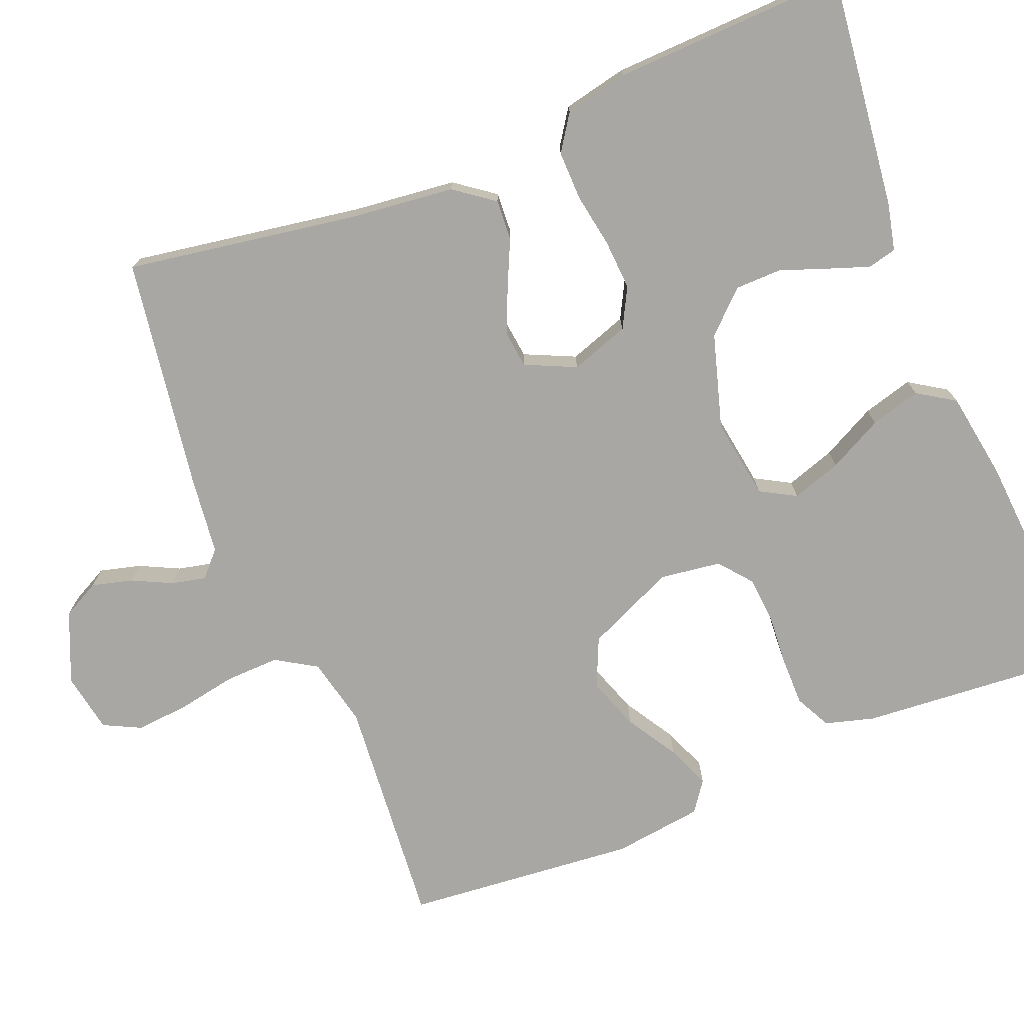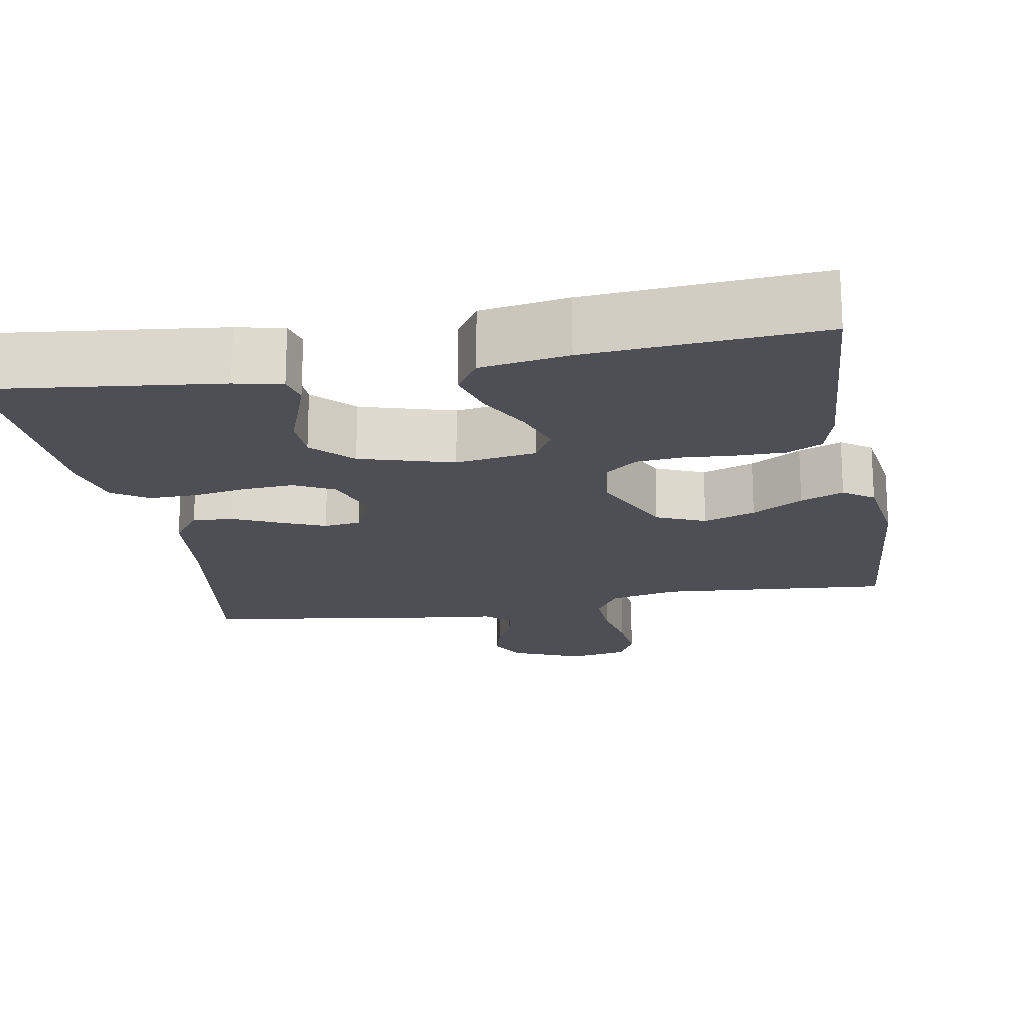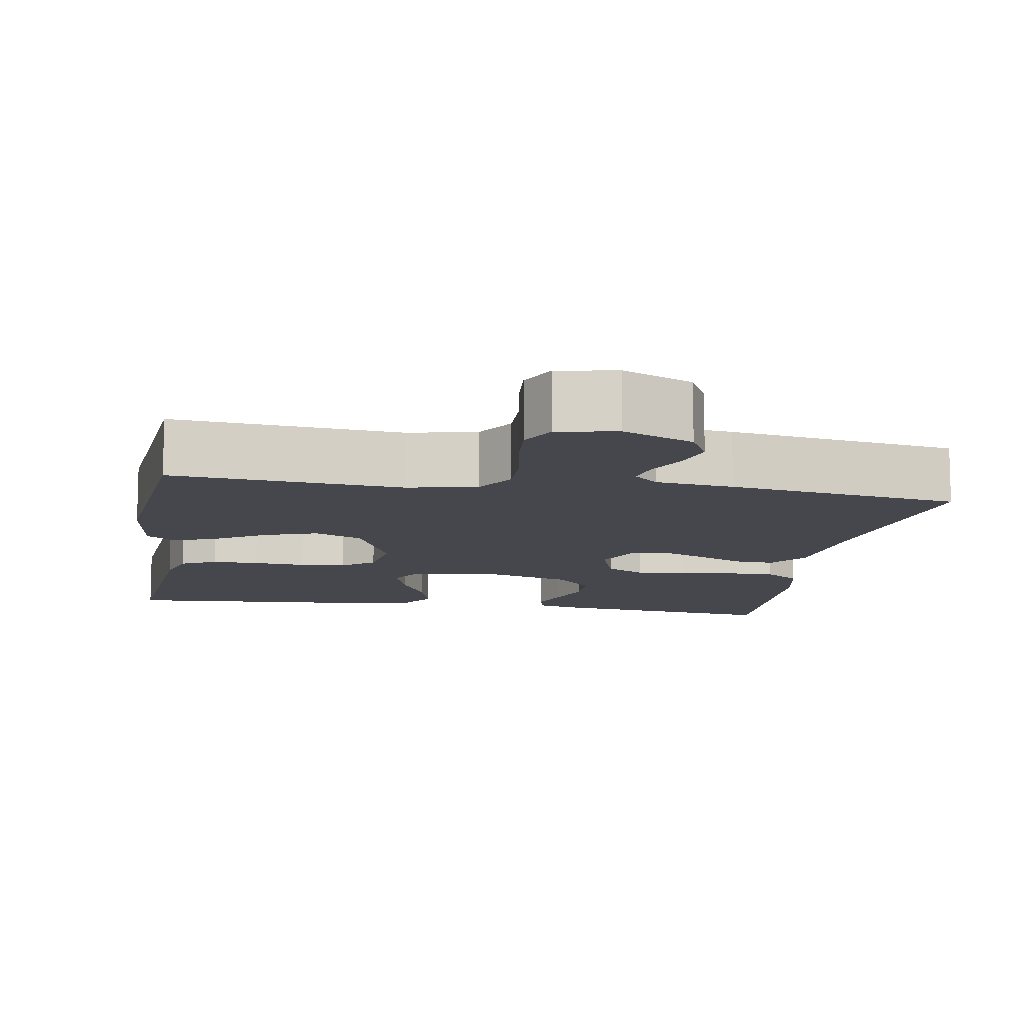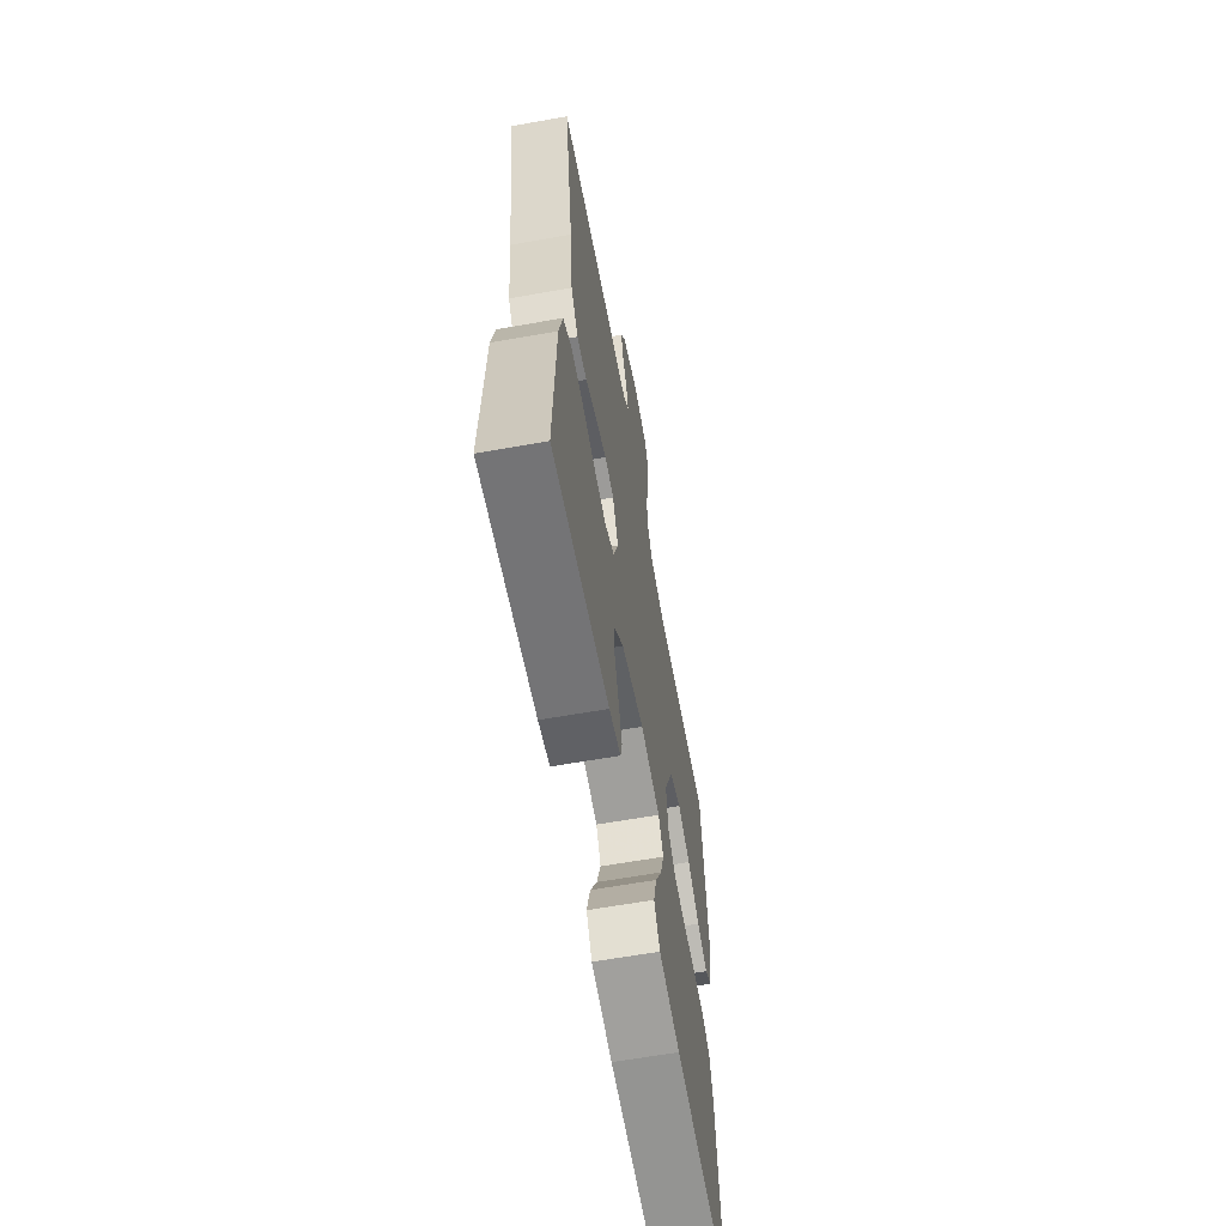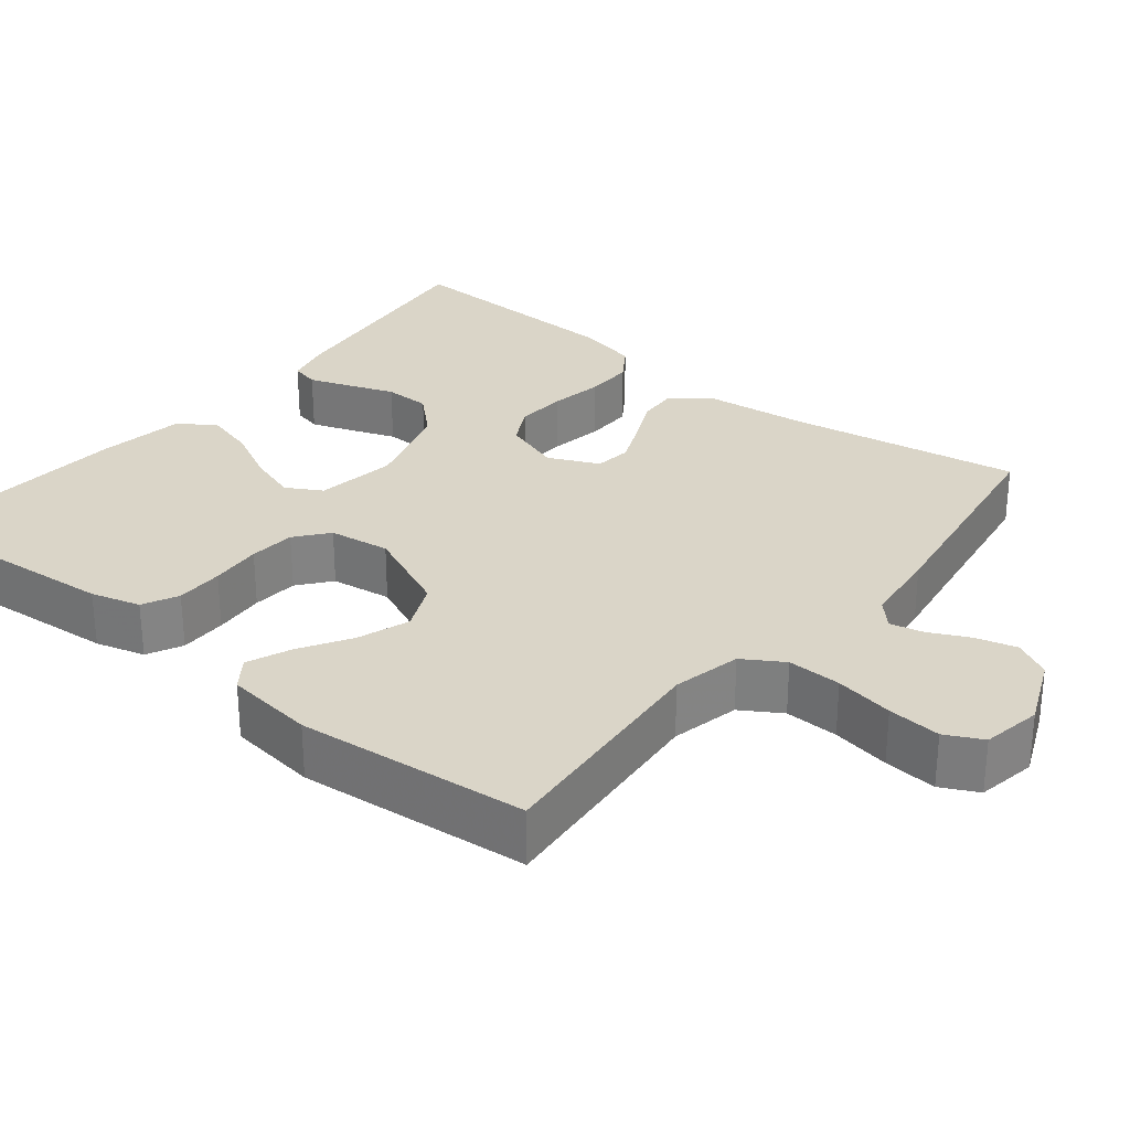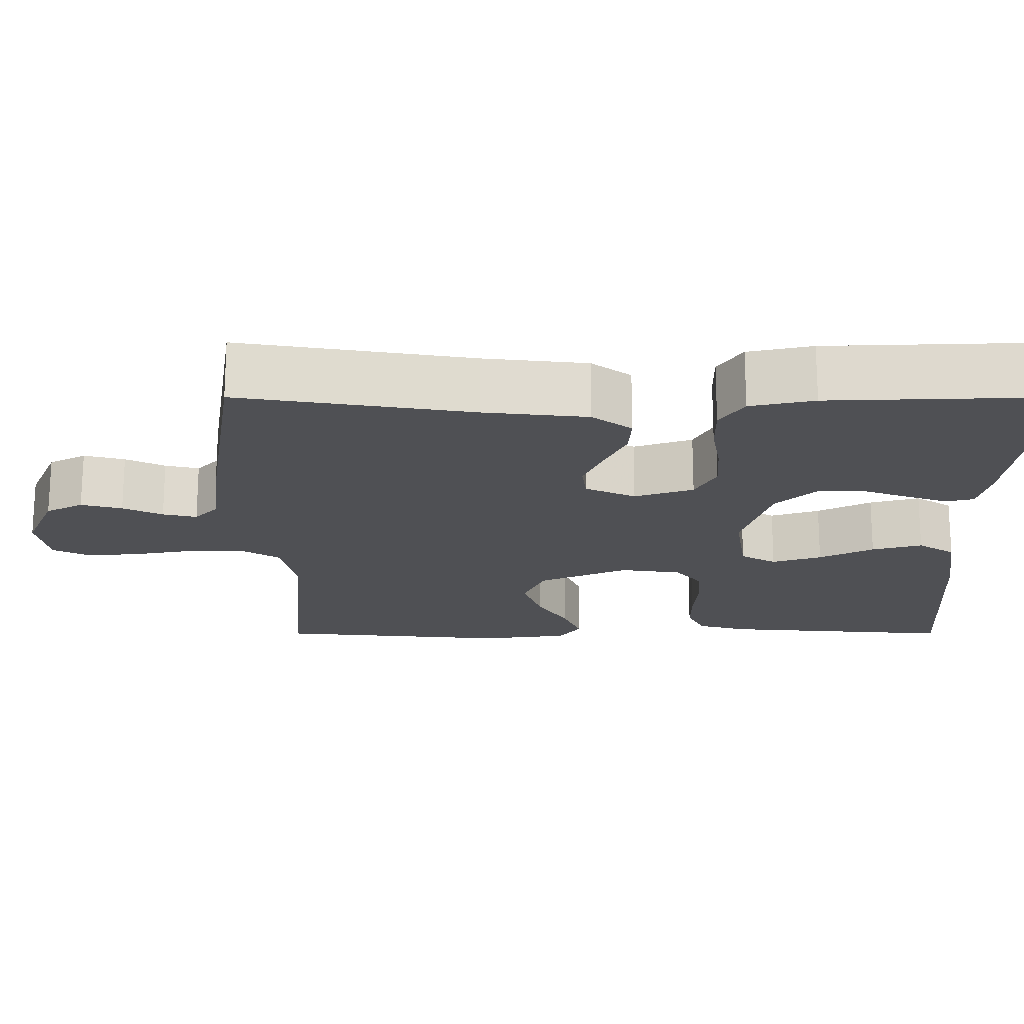
<metadata>
{"format":"obj","ext":"obj","renderer":"f3d","projection":"perspective","resolution":1024,"background":"white","views":[{"elev":-74.5,"azim":112.1,"up":"+Y"},{"elev":-18.3,"azim":-169.6,"up":"+Y"},{"elev":-11.0,"azim":-9.5,"up":"+Y"},{"elev":-62.9,"azim":100.2,"up":"+Z"},{"elev":29.3,"azim":-51.2,"up":"+Y"},{"elev":-19.1,"azim":90.0,"up":"+Y"}]}
</metadata>
<code>
v -0.5 0.07 0.5
v -0.2 0.07 0.474
v -0.111 0.07 0.494
v -0.079 0.07 0.546
v -0.081 0.07 0.616
v -0.095 0.07 0.692
v -0.101 0.07 0.761
v -0.077 0.07 0.809
v 0 0.07 0.823
v 0.091 0.07 0.784
v 0.116 0.07 0.736
v 0.102 0.07 0.683
v 0.077 0.07 0.632
v 0.067 0.07 0.588
v 0.099 0.07 0.558
v 0.2 0.07 0.546
v 0.5 0.07 0.5
v 0.451 0.07 0.2
v 0.436 0.07 0.066
v 0.398 0.07 0.015
v 0.346 0.07 0.018
v 0.286 0.07 0.046
v 0.228 0.07 0.071
v 0.18 0.07 0.065
v 0.15 0.07 0
v 0.176 0.07 -0.076
v 0.227 0.07 -0.103
v 0.292 0.07 -0.099
v 0.362 0.07 -0.087
v 0.425 0.07 -0.086
v 0.471 0.07 -0.117
v 0.489 0.07 -0.2
v 0.5 0.07 -0.5
v 0.2 0.07 -0.464
v 0.139 0.07 -0.45
v 0.13 0.07 -0.413
v 0.149 0.07 -0.359
v 0.171 0.07 -0.299
v 0.17 0.07 -0.239
v 0.121 0.07 -0.187
v 0 0.07 -0.151
v -0.105 0.07 -0.167
v -0.131 0.07 -0.213
v -0.11 0.07 -0.277
v -0.074 0.07 -0.347
v -0.056 0.07 -0.412
v -0.087 0.07 -0.46
v -0.2 0.07 -0.478
v -0.5 0.07 -0.5
v -0.476 0.07 -0.2
v -0.458 0.07 -0.136
v -0.412 0.07 -0.113
v -0.35 0.07 -0.113
v -0.283 0.07 -0.118
v -0.223 0.07 -0.113
v -0.181 0.07 -0.079
v -0.17 0.07 0
v -0.221 0.07 0.115
v -0.284 0.07 0.143
v -0.352 0.07 0.119
v -0.418 0.07 0.079
v -0.474 0.07 0.056
v -0.513 0.07 0.084
v -0.528 0.07 0.2
v -0.5 0 0.5
v -0.2 0 0.474
v -0.111 0 0.494
v -0.079 0 0.546
v -0.081 0 0.616
v -0.095 0 0.692
v -0.101 0 0.761
v -0.077 0 0.809
v 0 0 0.823
v 0.091 0 0.784
v 0.116 0 0.736
v 0.102 0 0.683
v 0.077 0 0.632
v 0.067 0 0.588
v 0.099 0 0.558
v 0.2 0 0.546
v 0.5 0 0.5
v 0.451 0 0.2
v 0.436 0 0.066
v 0.398 0 0.015
v 0.346 0 0.018
v 0.286 0 0.046
v 0.228 0 0.071
v 0.18 0 0.065
v 0.15 0 0
v 0.176 0 -0.076
v 0.227 0 -0.103
v 0.292 0 -0.099
v 0.362 0 -0.087
v 0.425 0 -0.086
v 0.471 0 -0.117
v 0.489 0 -0.2
v 0.5 0 -0.5
v 0.2 0 -0.464
v 0.139 0 -0.45
v 0.13 0 -0.413
v 0.149 0 -0.359
v 0.171 0 -0.299
v 0.17 0 -0.239
v 0.121 0 -0.187
v 0 0 -0.151
v -0.105 0 -0.167
v -0.131 0 -0.213
v -0.11 0 -0.277
v -0.074 0 -0.347
v -0.056 0 -0.412
v -0.087 0 -0.46
v -0.2 0 -0.478
v -0.5 0 -0.5
v -0.476 0 -0.2
v -0.458 0 -0.136
v -0.412 0 -0.113
v -0.35 0 -0.113
v -0.283 0 -0.118
v -0.223 0 -0.113
v -0.181 0 -0.079
v -0.17 0 0
v -0.221 0 0.115
v -0.284 0 0.143
v -0.352 0 0.119
v -0.418 0 0.079
v -0.474 0 0.056
v -0.513 0 0.084
v -0.528 0 0.2
f 64 1 2
f 63 64 2
f 62 63 2
f 61 62 2
f 60 61 2
f 59 60 2 3
f 58 59 3 4
f 57 58 4
f 56 57 4
f 52 53 54
f 51 52 54
f 50 51 54
f 49 50 54
f 48 49 54
f 47 48 54
f 46 47 54
f 45 46 54
f 44 45 54
f 43 44 54 55
f 42 43 55 56
f 36 37 38
f 35 36 38
f 34 35 38
f 33 34 38
f 32 33 38
f 31 32 38
f 30 31 38
f 29 30 38
f 28 29 38
f 27 28 38 39
f 26 27 39 40
f 20 21 22
f 19 20 22
f 18 19 22
f 18 22 23
f 17 18 23
f 16 17 23
f 15 16 23
f 14 15 23 24
f 11 12 13
f 10 11 13
f 9 10 13
f 8 9 13
f 7 8 13
f 6 7 13
f 5 6 13
f 4 5 13 14
f 14 24 25
f 4 14 25
f 56 4 25
f 42 56 25
f 41 42 25
f 25 26 40 41
f 66 65 128
f 66 128 127
f 66 127 126
f 66 126 125
f 66 125 124
f 67 66 124 123
f 68 67 123 122
f 68 122 121
f 68 121 120
f 118 117 116
f 118 116 115
f 118 115 114
f 118 114 113
f 118 113 112
f 118 112 111
f 118 111 110
f 118 110 109
f 118 109 108
f 119 118 108 107
f 120 119 107 106
f 102 101 100
f 102 100 99
f 102 99 98
f 102 98 97
f 102 97 96
f 102 96 95
f 102 95 94
f 102 94 93
f 102 93 92
f 103 102 92 91
f 104 103 91 90
f 86 85 84
f 86 84 83
f 86 83 82
f 87 86 82
f 87 82 81
f 87 81 80
f 87 80 79
f 88 87 79 78
f 77 76 75
f 77 75 74
f 77 74 73
f 77 73 72
f 77 72 71
f 77 71 70
f 77 70 69
f 78 77 69 68
f 89 88 78
f 89 78 68
f 89 68 120
f 89 120 106
f 89 106 105
f 105 104 90 89
f 1 65 66 2
f 2 66 67 3
f 3 67 68 4
f 4 68 69 5
f 5 69 70 6
f 6 70 71 7
f 7 71 72 8
f 8 72 73 9
f 9 73 74 10
f 10 74 75 11
f 11 75 76 12
f 12 76 77 13
f 13 77 78 14
f 14 78 79 15
f 15 79 80 16
f 16 80 81 17
f 17 81 82 18
f 18 82 83 19
f 19 83 84 20
f 20 84 85 21
f 21 85 86 22
f 22 86 87 23
f 23 87 88 24
f 24 88 89 25
f 25 89 90 26
f 26 90 91 27
f 27 91 92 28
f 28 92 93 29
f 29 93 94 30
f 30 94 95 31
f 31 95 96 32
f 32 96 97 33
f 33 97 98 34
f 34 98 99 35
f 35 99 100 36
f 36 100 101 37
f 37 101 102 38
f 38 102 103 39
f 39 103 104 40
f 40 104 105 41
f 41 105 106 42
f 42 106 107 43
f 43 107 108 44
f 44 108 109 45
f 45 109 110 46
f 46 110 111 47
f 47 111 112 48
f 48 112 113 49
f 49 113 114 50
f 50 114 115 51
f 51 115 116 52
f 52 116 117 53
f 53 117 118 54
f 54 118 119 55
f 55 119 120 56
f 56 120 121 57
f 57 121 122 58
f 58 122 123 59
f 59 123 124 60
f 60 124 125 61
f 61 125 126 62
f 62 126 127 63
f 63 127 128 64
f 64 128 65 1

</code>
